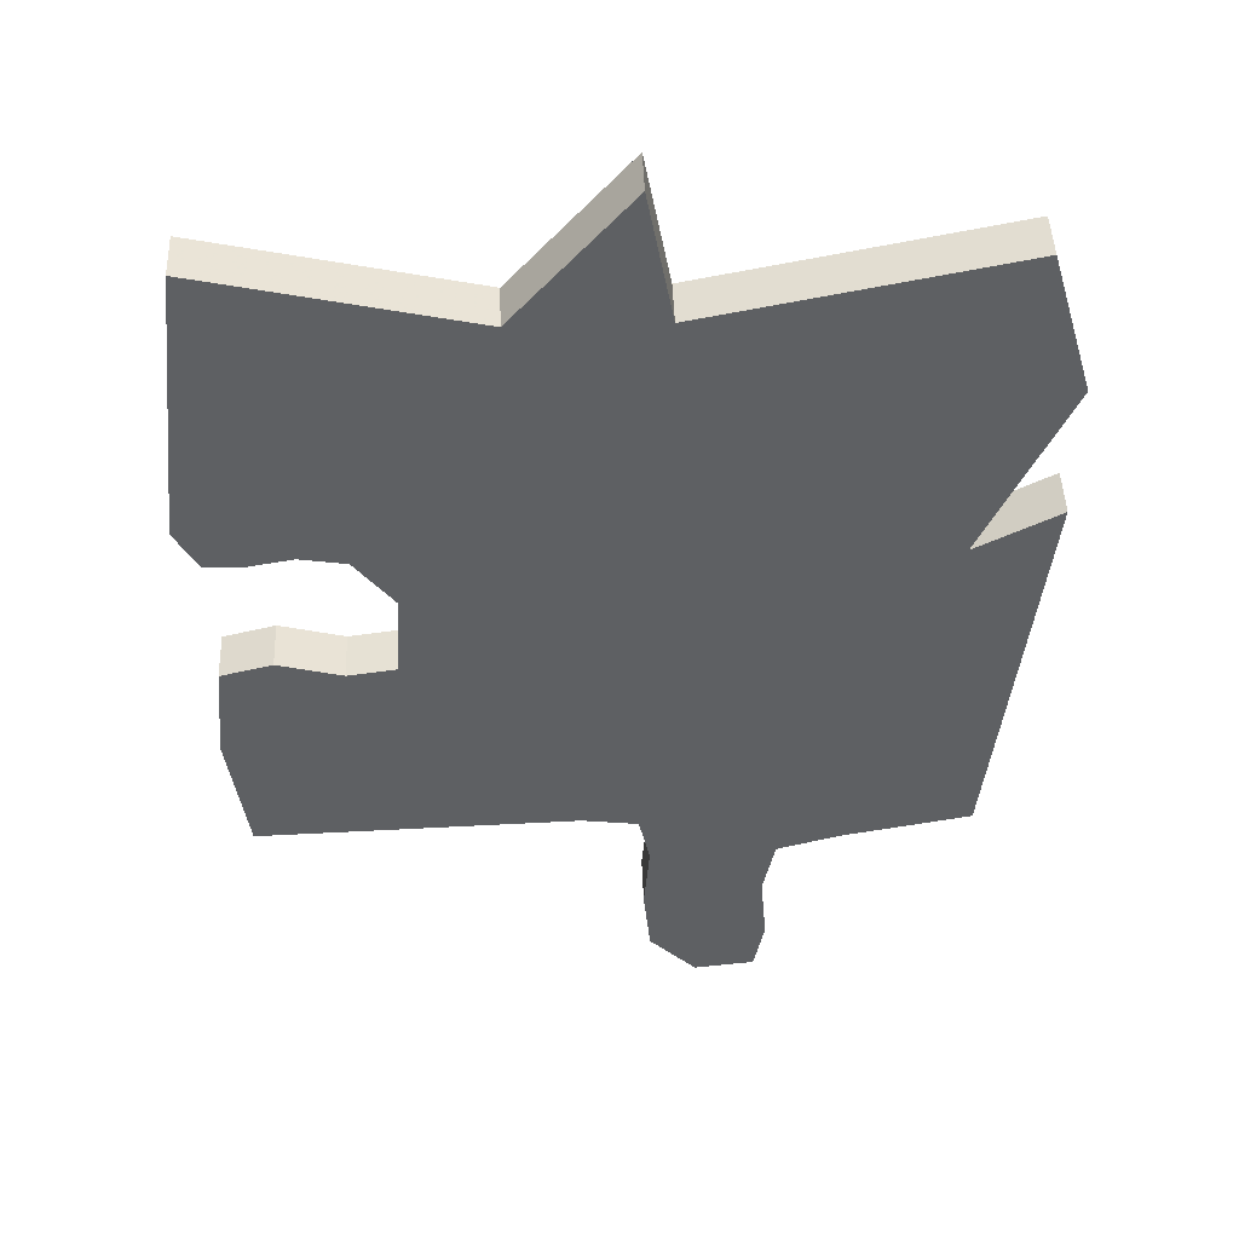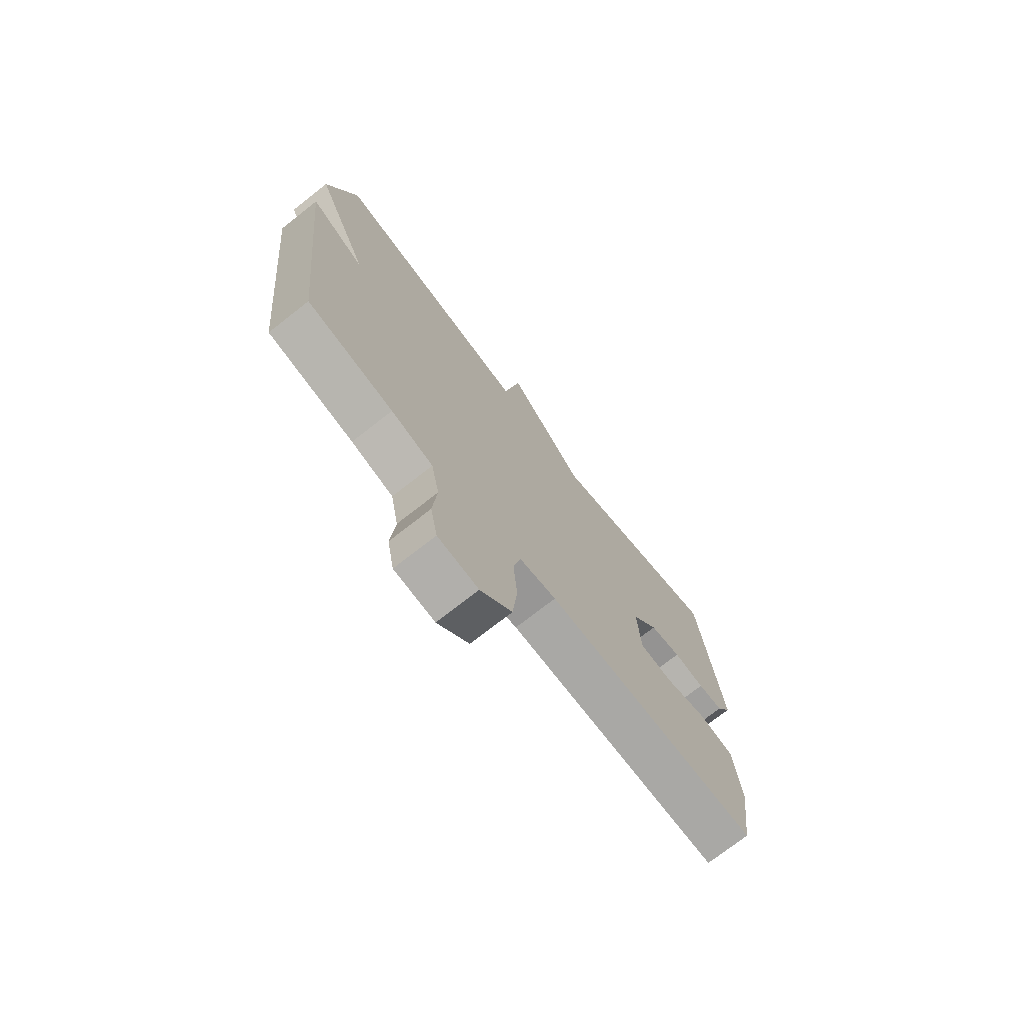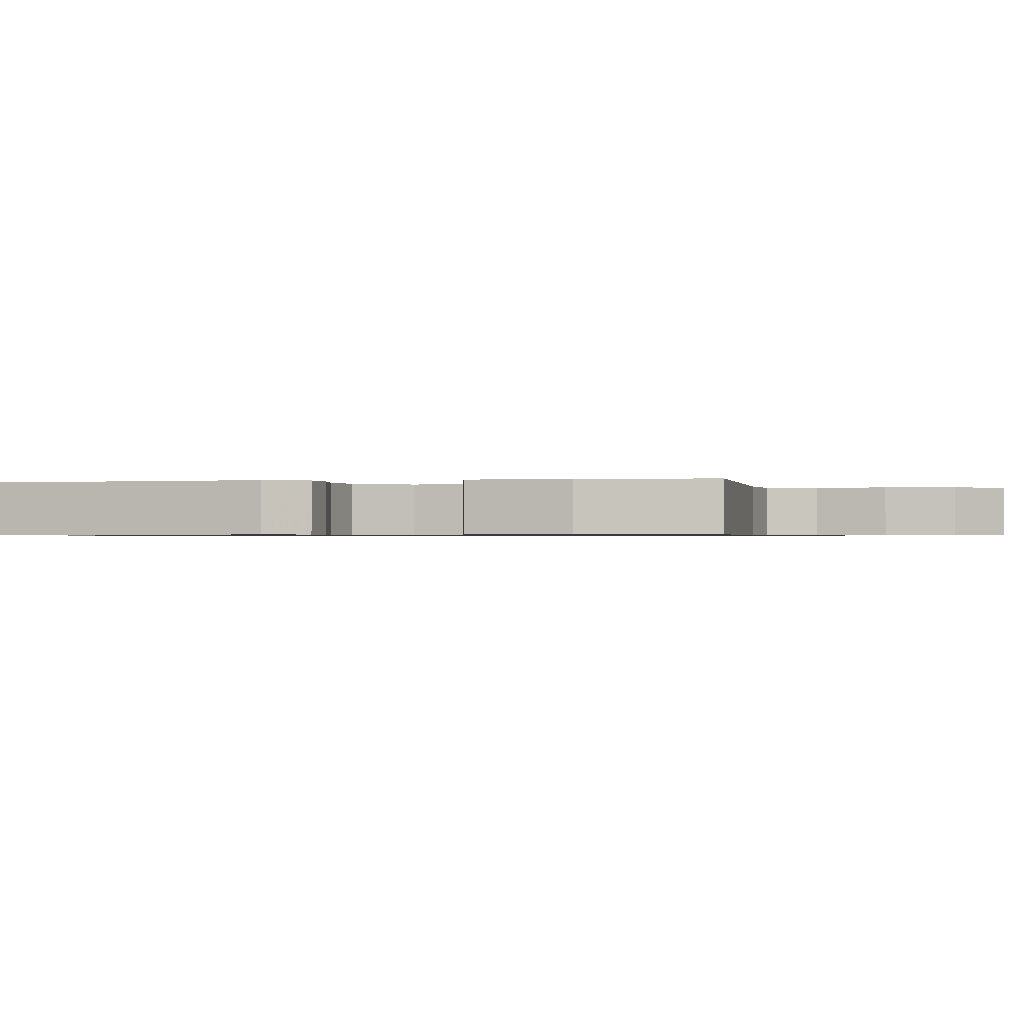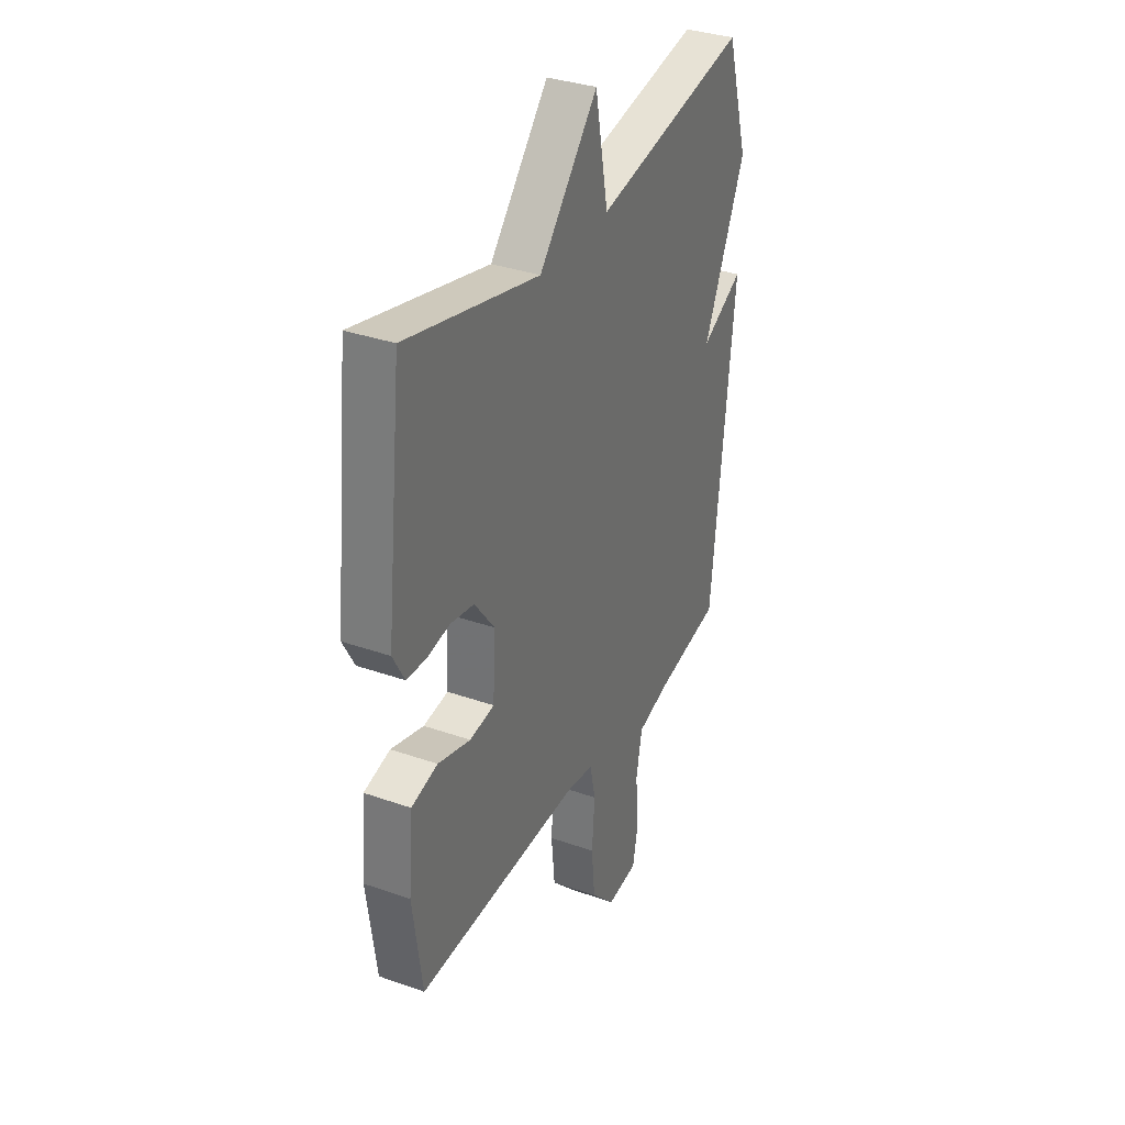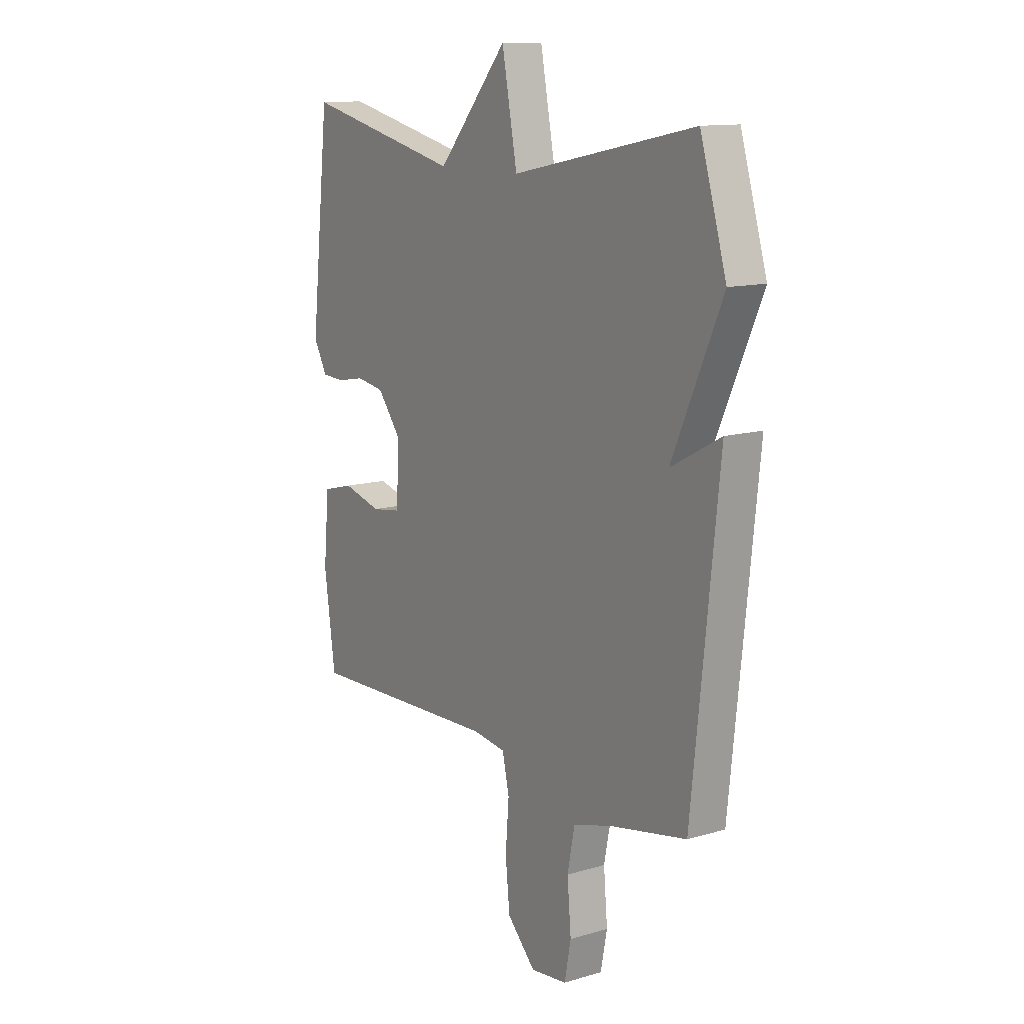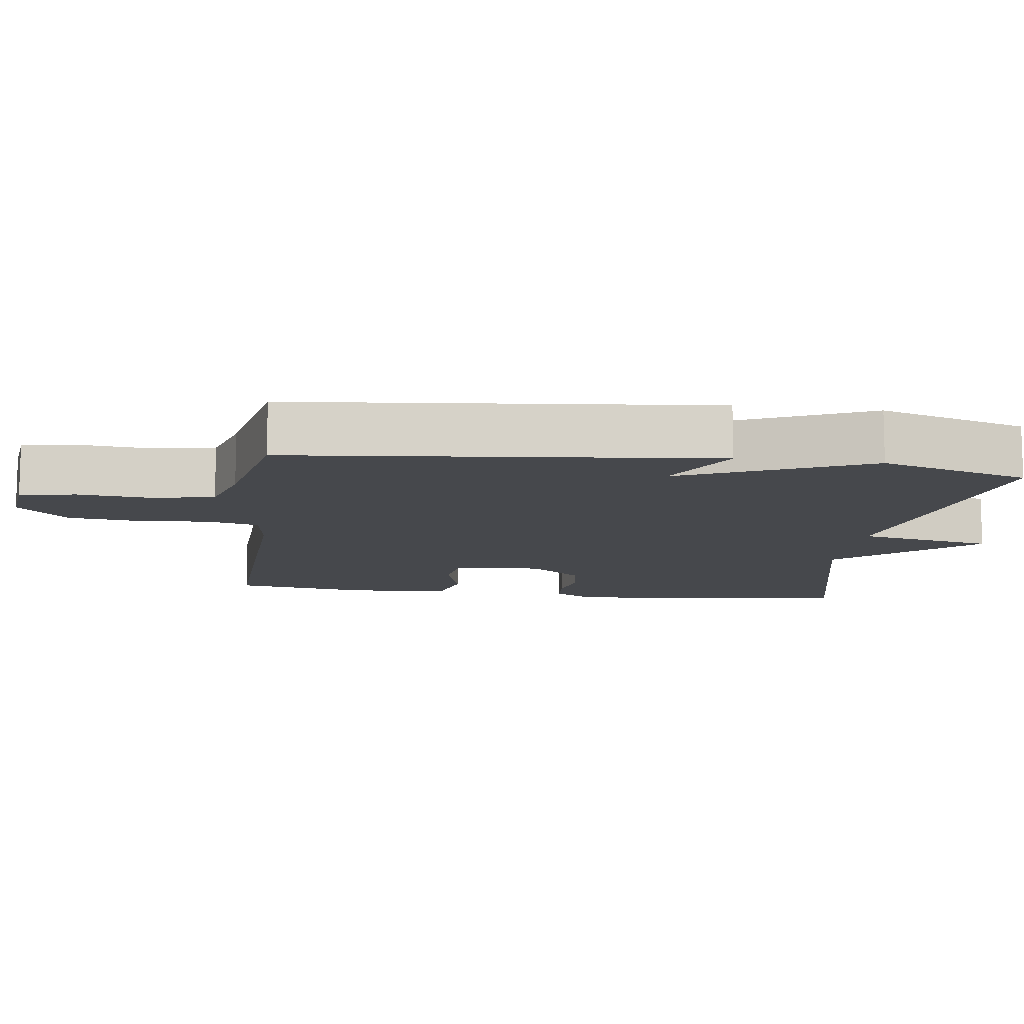
<metadata>
{"format":"obj","ext":"obj","renderer":"f3d","projection":"perspective","resolution":1024,"background":"white","views":[{"elev":46.8,"azim":177.9,"up":"+Z"},{"elev":-73.8,"azim":-51.9,"up":"+Z"},{"elev":-0.7,"azim":102.2,"up":"+Y"},{"elev":34.0,"azim":115.5,"up":"+Z"},{"elev":12.5,"azim":-124.4,"up":"+Z"},{"elev":-11.4,"azim":-97.8,"up":"+Y"}]}
</metadata>
<code>
v 0.5 0.07 -0.5
v 0.045 0.07 -0.486
v -0.034 0.07 -0.497
v -0.05 0.07 -0.569
v -0.042 0.07 -0.67
v -0.052 0.07 -0.77
v -0.119 0.07 -0.839
v -0.205 0.07 -0.829
v -0.22 0.07 -0.751
v -0.211 0.07 -0.648
v -0.228 0.07 -0.562
v -0.317 0.07 -0.536
v -0.5 0.07 -0.5
v -0.562 0.07 0.092
v -0.445 0.07 0.029
v -0.562 0.07 0.292
v -0.5 0.07 0.5
v -0.071 0.07 0.413
v -0.035 0.07 0.603
v 0.129 0.07 0.413
v 0.5 0.07 0.5
v 0.545 0.07 0.093
v 0.513 0.07 0.035
v 0.46 0.07 0.032
v 0.395 0.07 0.044
v 0.329 0.07 0.033
v 0.273 0.07 -0.04
v 0.28 0.07 -0.164
v 0.349 0.07 -0.174
v 0.44 0.07 -0.149
v 0.513 0.07 -0.168
v 0.526 0.07 -0.312
v 0.5 0 -0.5
v 0.045 0 -0.486
v -0.034 0 -0.497
v -0.05 0 -0.569
v -0.042 0 -0.67
v -0.052 0 -0.77
v -0.119 0 -0.839
v -0.205 0 -0.829
v -0.22 0 -0.751
v -0.211 0 -0.648
v -0.228 0 -0.562
v -0.317 0 -0.536
v -0.5 0 -0.5
v -0.562 0 0.092
v -0.445 0 0.029
v -0.562 0 0.292
v -0.5 0 0.5
v -0.071 0 0.413
v -0.035 0 0.603
v 0.129 0 0.413
v 0.5 0 0.5
v 0.545 0 0.093
v 0.513 0 0.035
v 0.46 0 0.032
v 0.395 0 0.044
v 0.329 0 0.033
v 0.273 0 -0.04
v 0.28 0 -0.164
v 0.349 0 -0.174
v 0.44 0 -0.149
v 0.513 0 -0.168
v 0.526 0 -0.312
f 32 1 2
f 31 32 2
f 30 31 2
f 29 30 2
f 28 29 2 3
f 27 28 3
f 23 24 25
f 22 23 25
f 21 22 25
f 20 21 25
f 20 25 26
f 19 20 26
f 18 19 26
f 18 26 27
f 17 18 27
f 16 17 27
f 15 16 27
f 12 13 14 15
f 15 27 3
f 12 15 3
f 11 12 3
f 8 9 10
f 7 8 10
f 6 7 10
f 5 6 10
f 4 5 10
f 3 4 10 11
f 34 33 64
f 34 64 63
f 34 63 62
f 34 62 61
f 35 34 61 60
f 35 60 59
f 57 56 55
f 57 55 54
f 57 54 53
f 57 53 52
f 58 57 52
f 58 52 51
f 58 51 50
f 59 58 50
f 59 50 49
f 59 49 48
f 59 48 47
f 47 46 45 44
f 35 59 47
f 35 47 44
f 35 44 43
f 42 41 40
f 42 40 39
f 42 39 38
f 42 38 37
f 42 37 36
f 43 42 36 35
f 1 33 34 2
f 2 34 35 3
f 3 35 36 4
f 4 36 37 5
f 5 37 38 6
f 6 38 39 7
f 7 39 40 8
f 8 40 41 9
f 9 41 42 10
f 10 42 43 11
f 11 43 44 12
f 12 44 45 13
f 13 45 46 14
f 14 46 47 15
f 15 47 48 16
f 16 48 49 17
f 17 49 50 18
f 18 50 51 19
f 19 51 52 20
f 20 52 53 21
f 21 53 54 22
f 22 54 55 23
f 23 55 56 24
f 24 56 57 25
f 25 57 58 26
f 26 58 59 27
f 27 59 60 28
f 28 60 61 29
f 29 61 62 30
f 30 62 63 31
f 31 63 64 32
f 32 64 33 1

</code>
